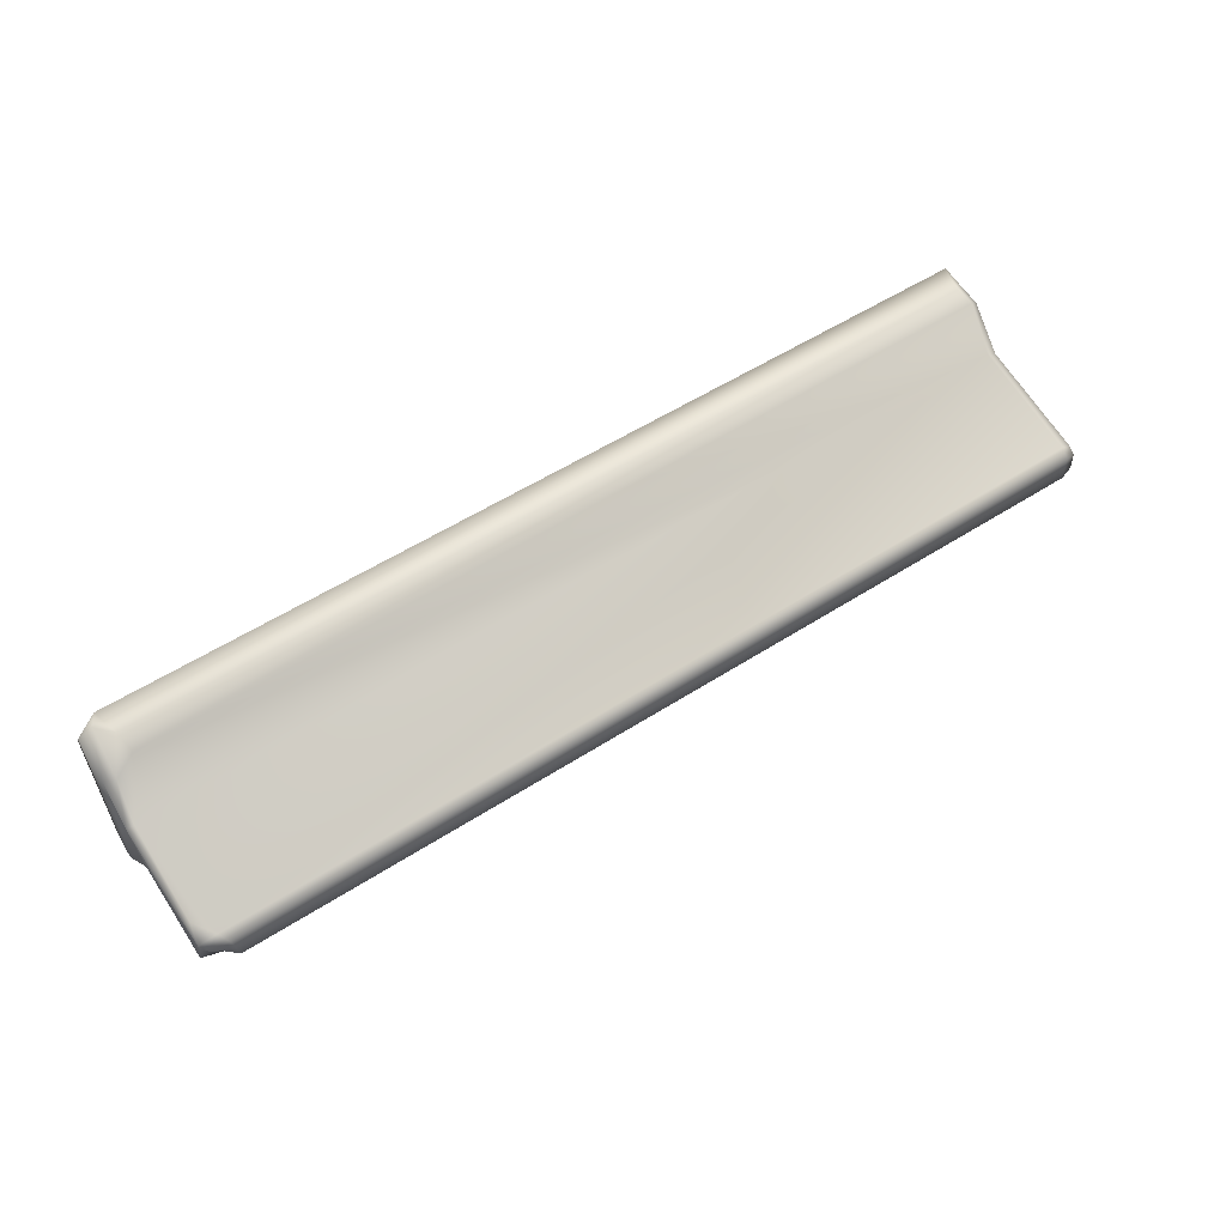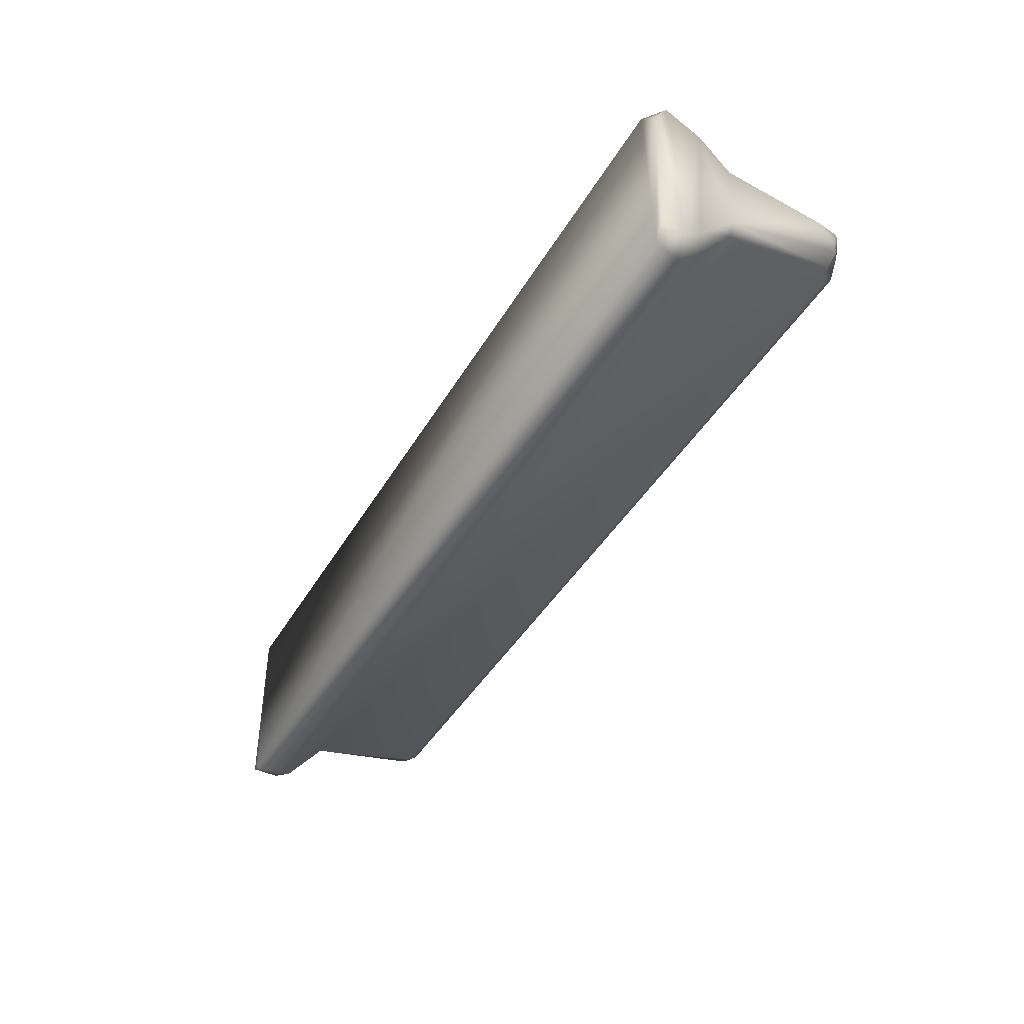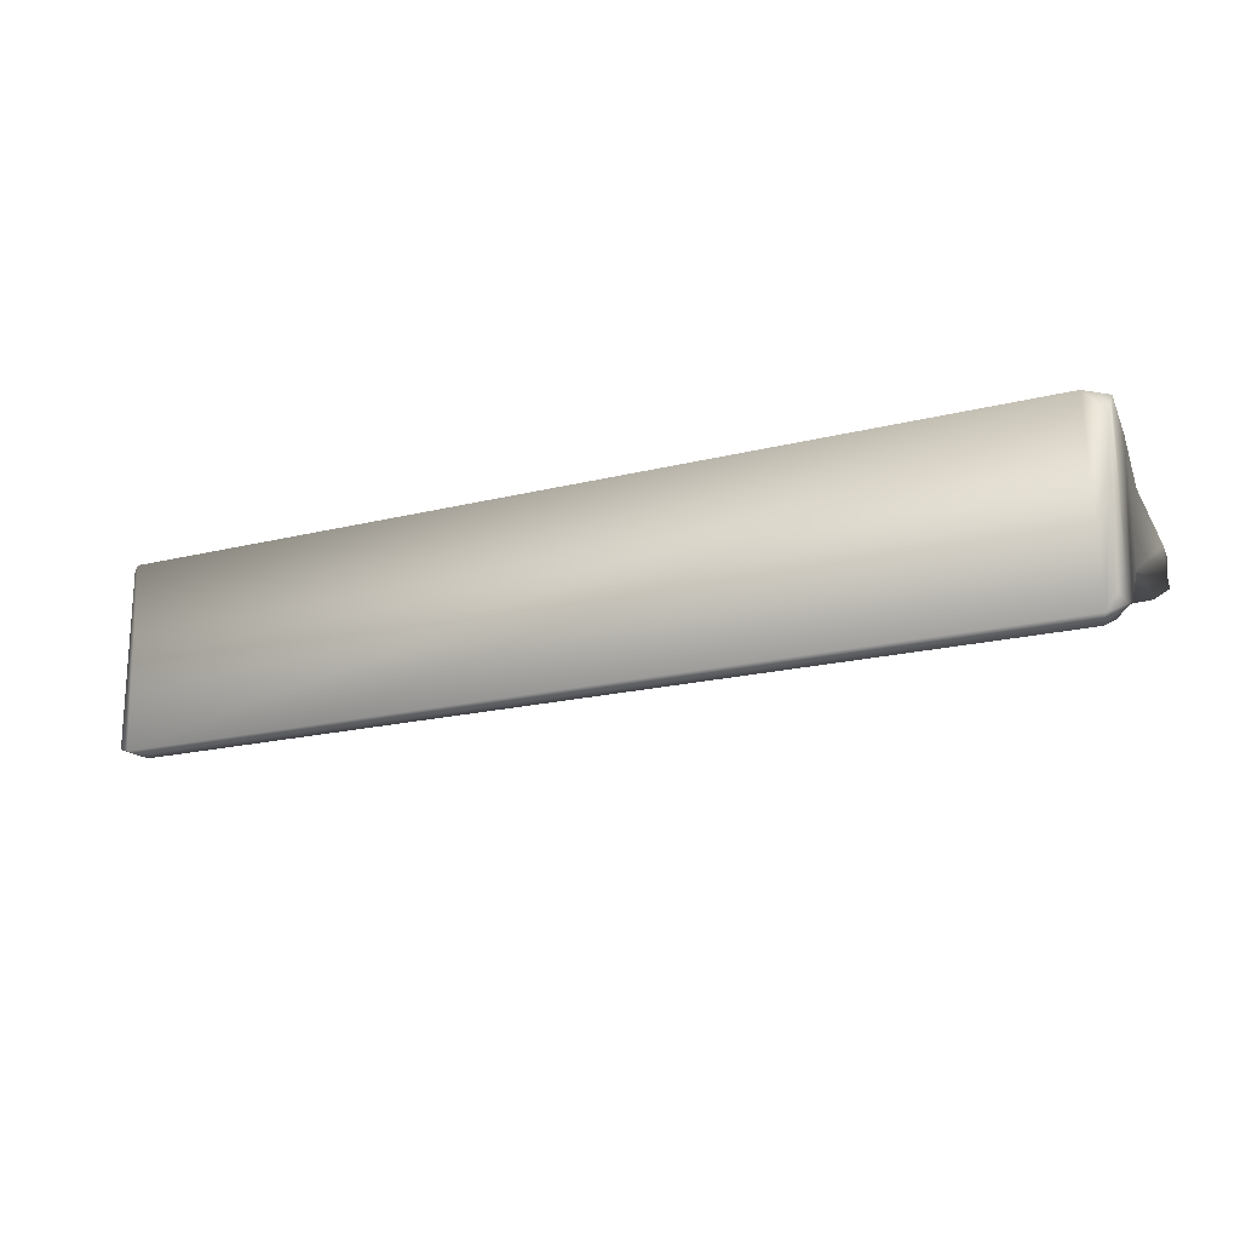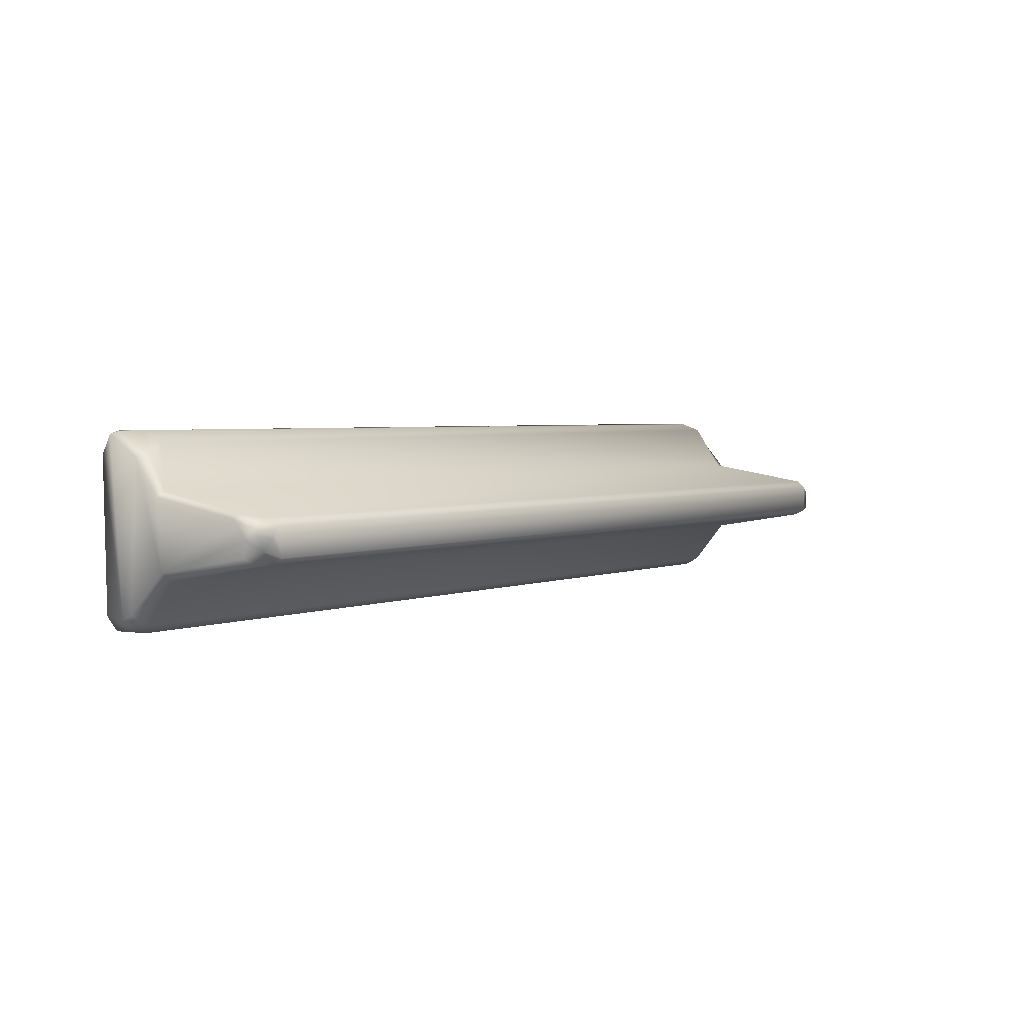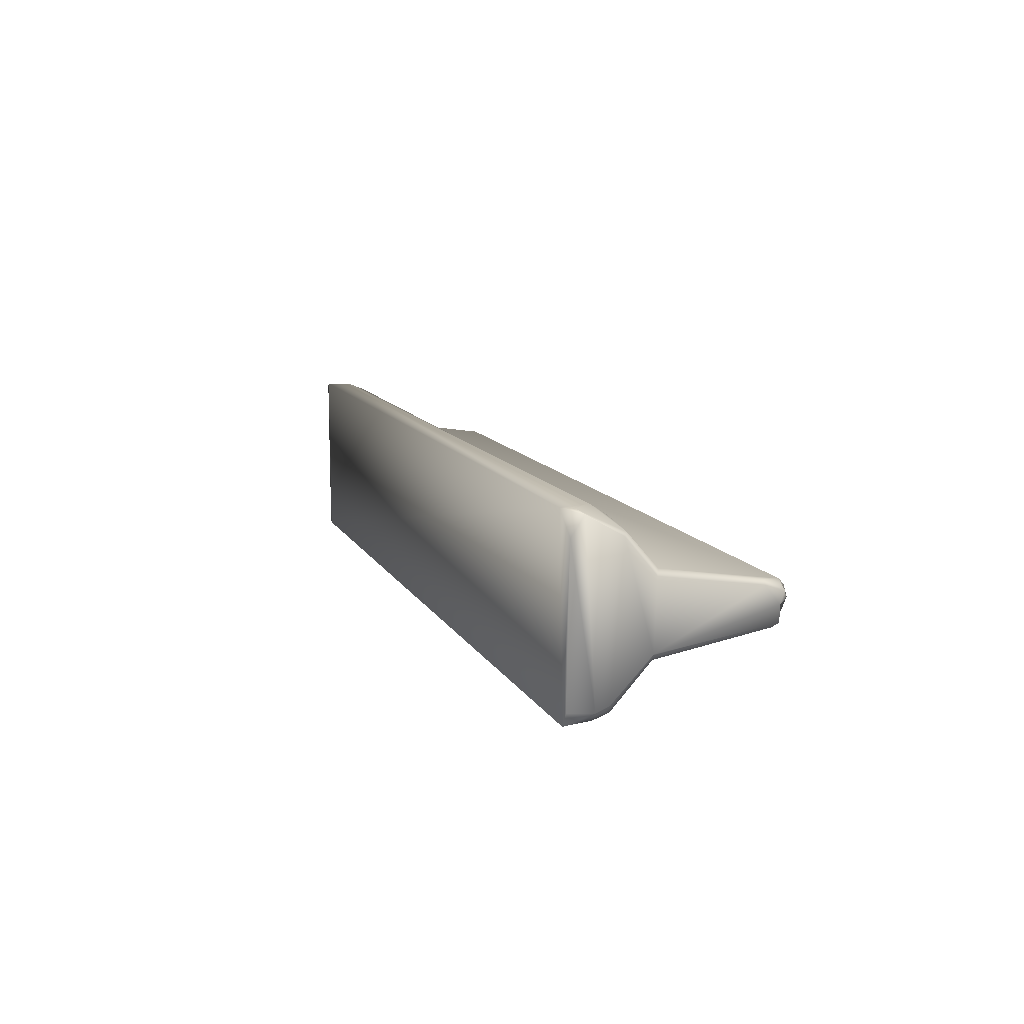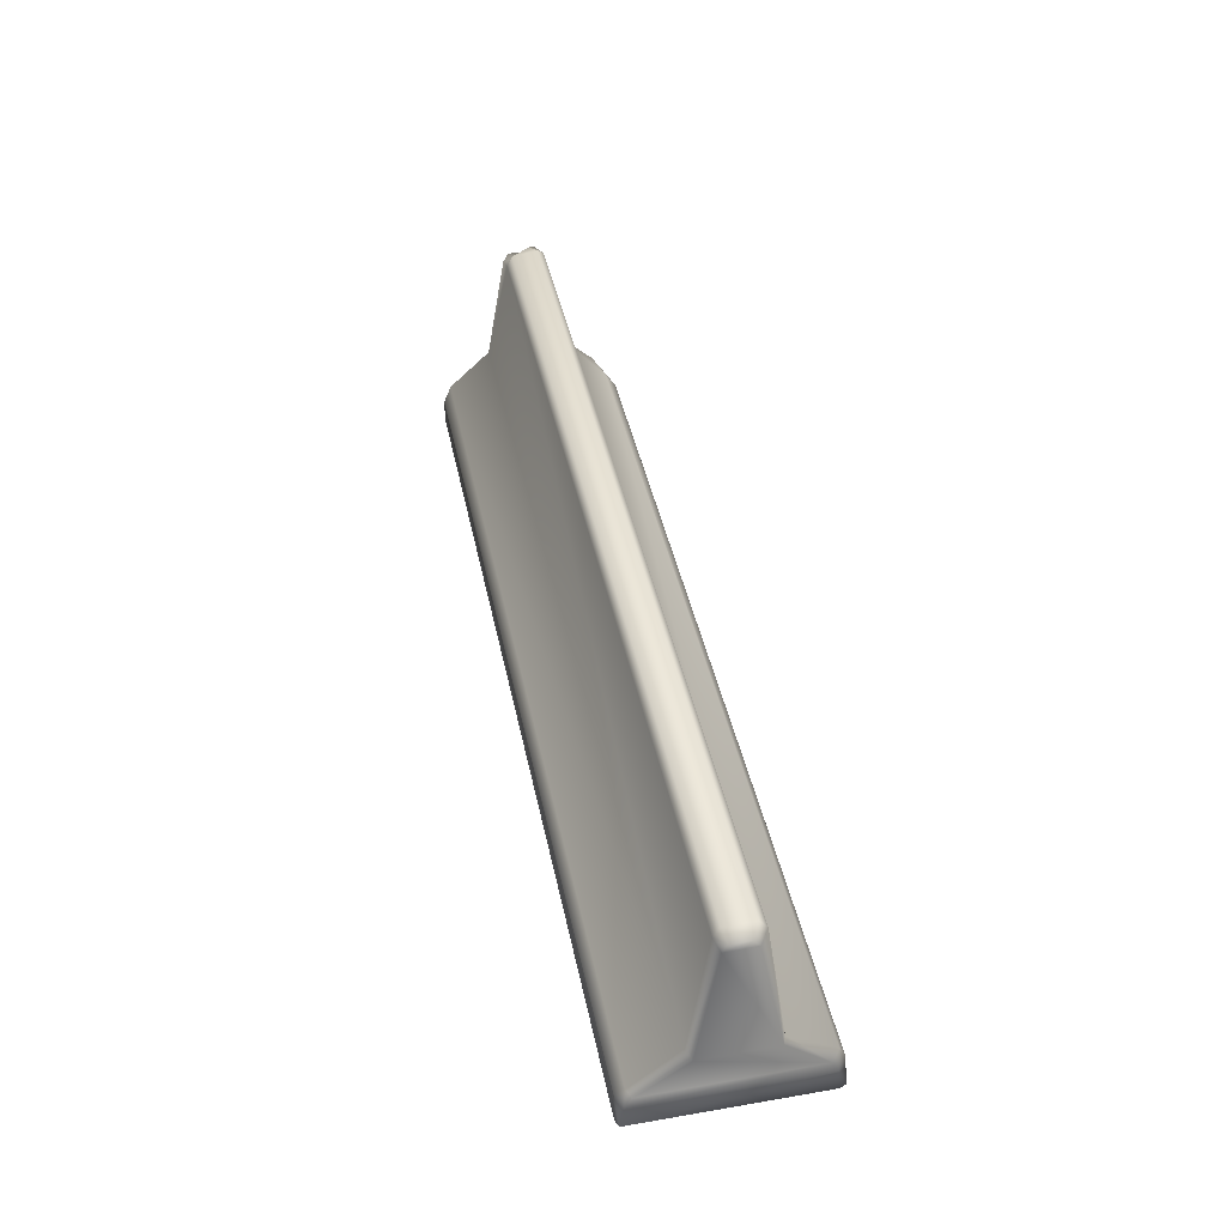
<metadata>
{"format":"obj","ext":"obj","renderer":"f3d","projection":"perspective","resolution":1024,"background":"white","views":[{"elev":53.9,"azim":145.5,"up":"+Z"},{"elev":-42.1,"azim":61.9,"up":"+Z"},{"elev":-19.0,"azim":25.4,"up":"+Z"},{"elev":3.5,"azim":128.9,"up":"+Z"},{"elev":11.0,"azim":72.2,"up":"+Z"},{"elev":42.1,"azim":-101.6,"up":"+Y"}]}
</metadata>
<code>
o concrete_roadblock_02
v 4.887 0.5028 0.9131
v 4.937 0.3109 1.035
v 5.129 0.6025 0.7918
v 5.089 0.1277 1.025
v -5.135 0.451 0.8374
v -5.101 0.2639 0.9132
v -5.03 0.4893 0.9245
v -4.972 0.2944 1.005
v -5.151 0.8466 0.3851
v -5.048 0.8324 0.4227
v 5.173 0.8988 0.4404
v 4.884 2.17 -0.2245
v 4.916 2.276 -0.1576
v 5.052 2.156 -0.09094
v 5.076 0.009357 -1.019
v 5.005 -0.002834 1.029
v -5.019 -0.000214 -1.026
v -5.062 -0.00631 1.016
v 5.092 0.8881 -0.4528
v -5.056 0.8868 -0.4415
v -4.962 2.158 -0.2254
v -4.962 2.276 -0.1612
v 5.06 0.478 -0.9319
v -5.059 0.471 -0.9397
v 4.976 0.3357 -1.024
v -4.988 0.3274 -1.024
v -5.148 0.3222 -0.9728
v -5.098 -0.000214 -0.9989
v -5.096 -0.002834 0.9427
v -5.146 0.4515 -0.897
v -5.146 0.8222 -0.3908
v 4.981 2.276 0.1498
v -4.962 2.276 0.1496
v 5.173 2.209 0.06407
v 5.05 2.277 0.03985
v 5.047 2.188 0.2261
v 5.239 2.162 0.1553
v 5.244 2.109 -0.1539
v 5.092 2.105 -0.2361
v 5.226 2.122 0.01511
v 5.194 0.8596 -0.3677
v 5.247 1.953 0.2216
v 5.25 0.864 0.3857
v 5.221 0.4232 -0.8126
v 5.244 0.5398 0.7774
v 5.244 0.1547 1
v 5.215 0.2818 -0.8749
v 5.192 0.004135 -0.8562
v 5.234 0.0198 0.7891
v -4.962 2.176 0.2317
v 5.2 1.963 0.2644
v -5.112 2.14 -0.185
v -5.112 2.149 0.1368
v -5.112 2.231 0.07006
v -5.112 2.233 -0.1353
f 1 2 3
f 2 4 3
f 5 6 7
f 6 8 7
f 9 5 10
f 5 7 10
f 1 3 11
f 12 13 14
f 15 16 17
f 16 18 17
f 19 20 12
f 20 21 12
f 13 12 22
f 12 21 22
f 19 23 20
f 23 24 20
f 15 17 25
f 17 26 25
f 27 28 6
f 28 29 6
f 30 27 5
f 27 6 5
f 9 31 5
f 31 30 5
f 32 13 33
f 13 22 33
f 34 35 32
f 32 36 34
f 36 37 34
f 13 35 14
f 35 34 14
f 14 38 39
f 40 41 38
f 40 42 41
f 42 43 41
f 42 40 37
f 40 34 37
f 38 14 40
f 14 34 40
f 44 41 45
f 41 43 45
f 46 45 4
f 45 3 4
f 46 47 45
f 47 44 45
f 48 47 49
f 47 46 49
f 49 46 16
f 46 4 16
f 50 10 36
f 10 11 36
f 2 1 8
f 1 7 8
f 29 18 6
f 18 8 6
f 14 39 12
f 4 2 16
f 25 47 15
f 47 48 15
f 17 28 26
f 28 27 26
f 36 51 37
f 51 42 37
f 11 3 43
f 3 45 43
f 43 42 11
f 42 51 11
f 41 44 19
f 44 23 19
f 26 24 25
f 24 23 25
f 33 50 32
f 50 36 32
f 19 39 41
f 39 38 41
f 18 29 17
f 29 28 17
f 21 20 52
f 20 31 52
f 25 23 47
f 23 44 47
f 31 20 30
f 20 24 30
f 10 50 9
f 50 53 9
f 16 15 49
f 15 48 49
f 53 52 9
f 52 31 9
f 26 27 24
f 27 30 24
f 50 33 53
f 33 54 53
f 33 22 54
f 22 55 54
f 22 21 55
f 21 52 55
f 39 19 12
f 51 36 11
f 7 1 10
f 1 11 10
f 18 16 8
f 16 2 8
f 35 13 32
f 55 52 54
f 52 53 54

</code>
